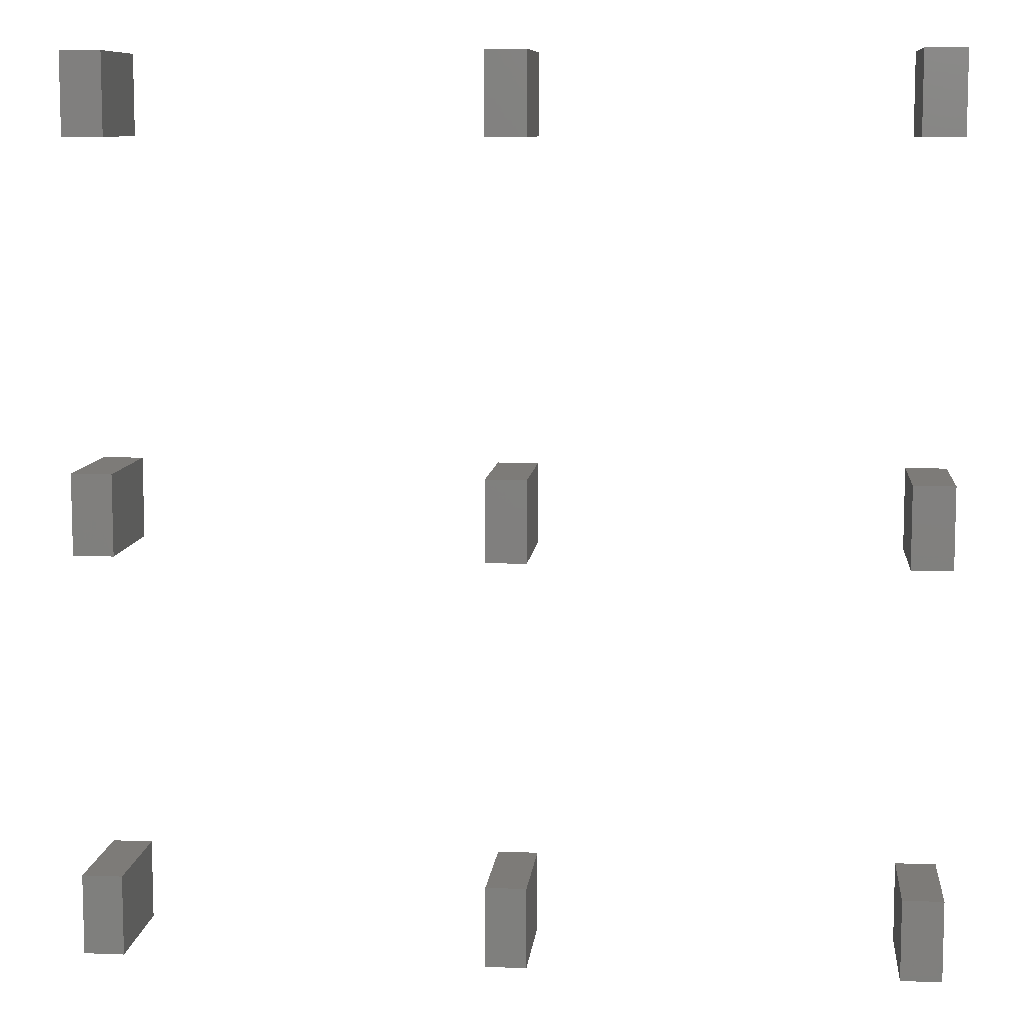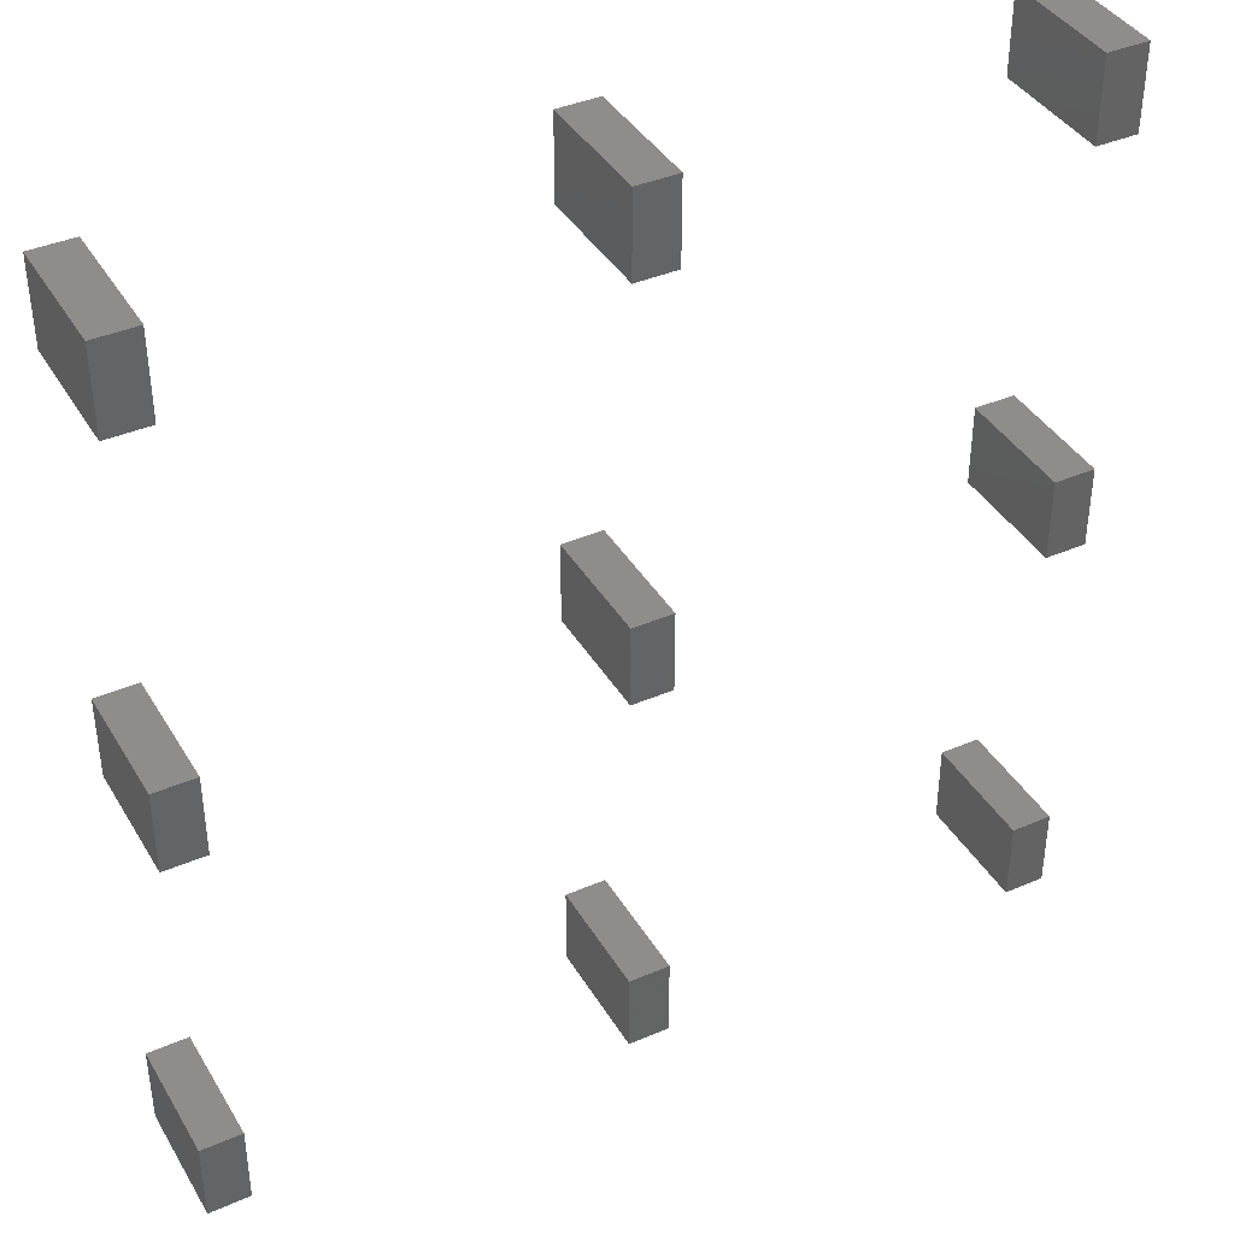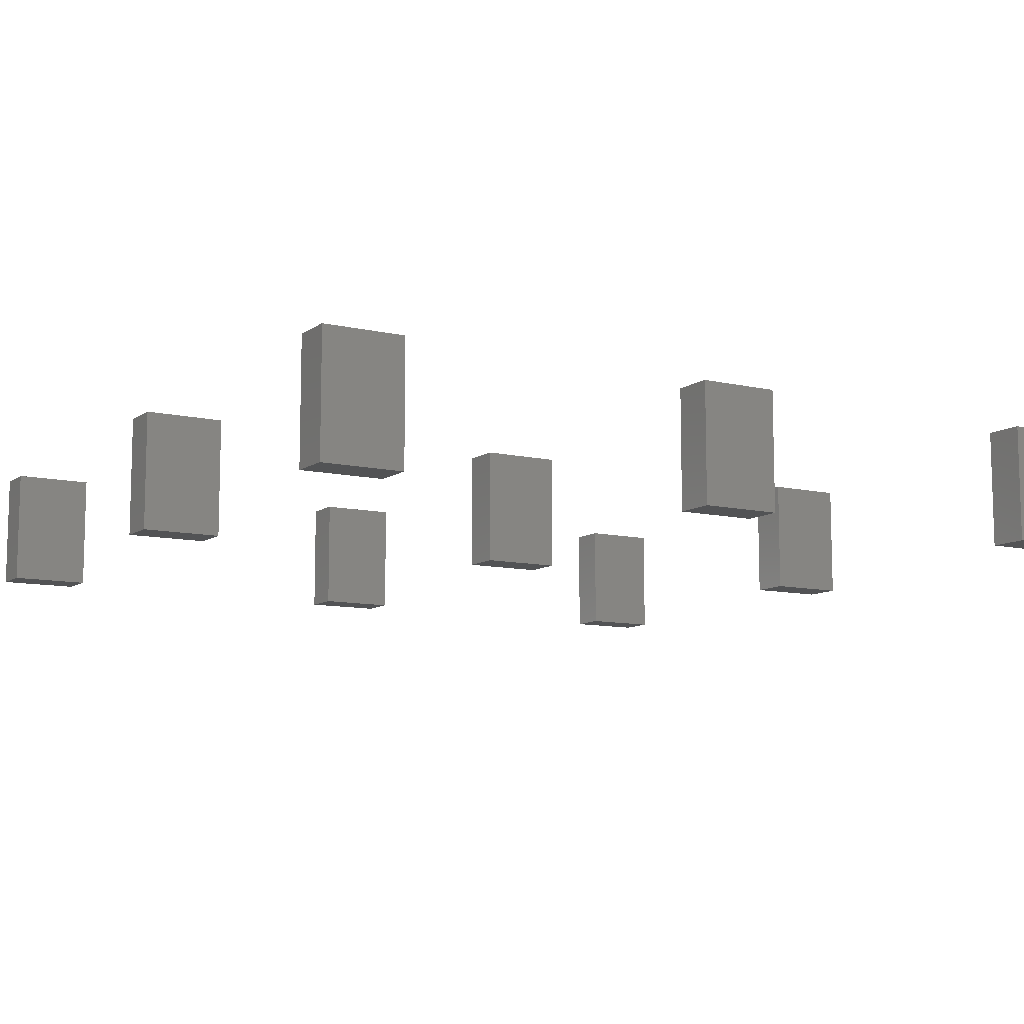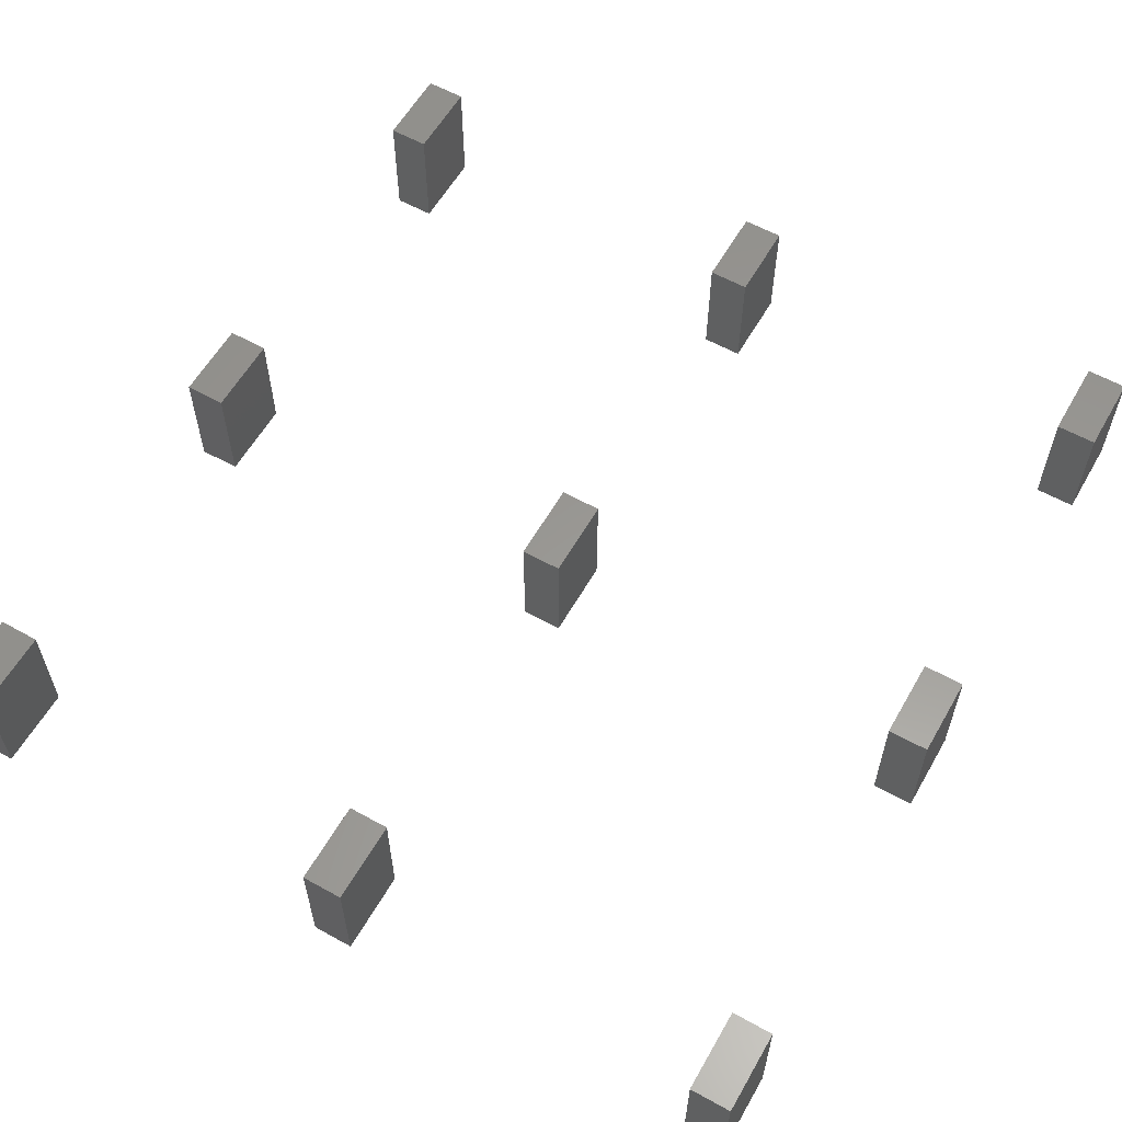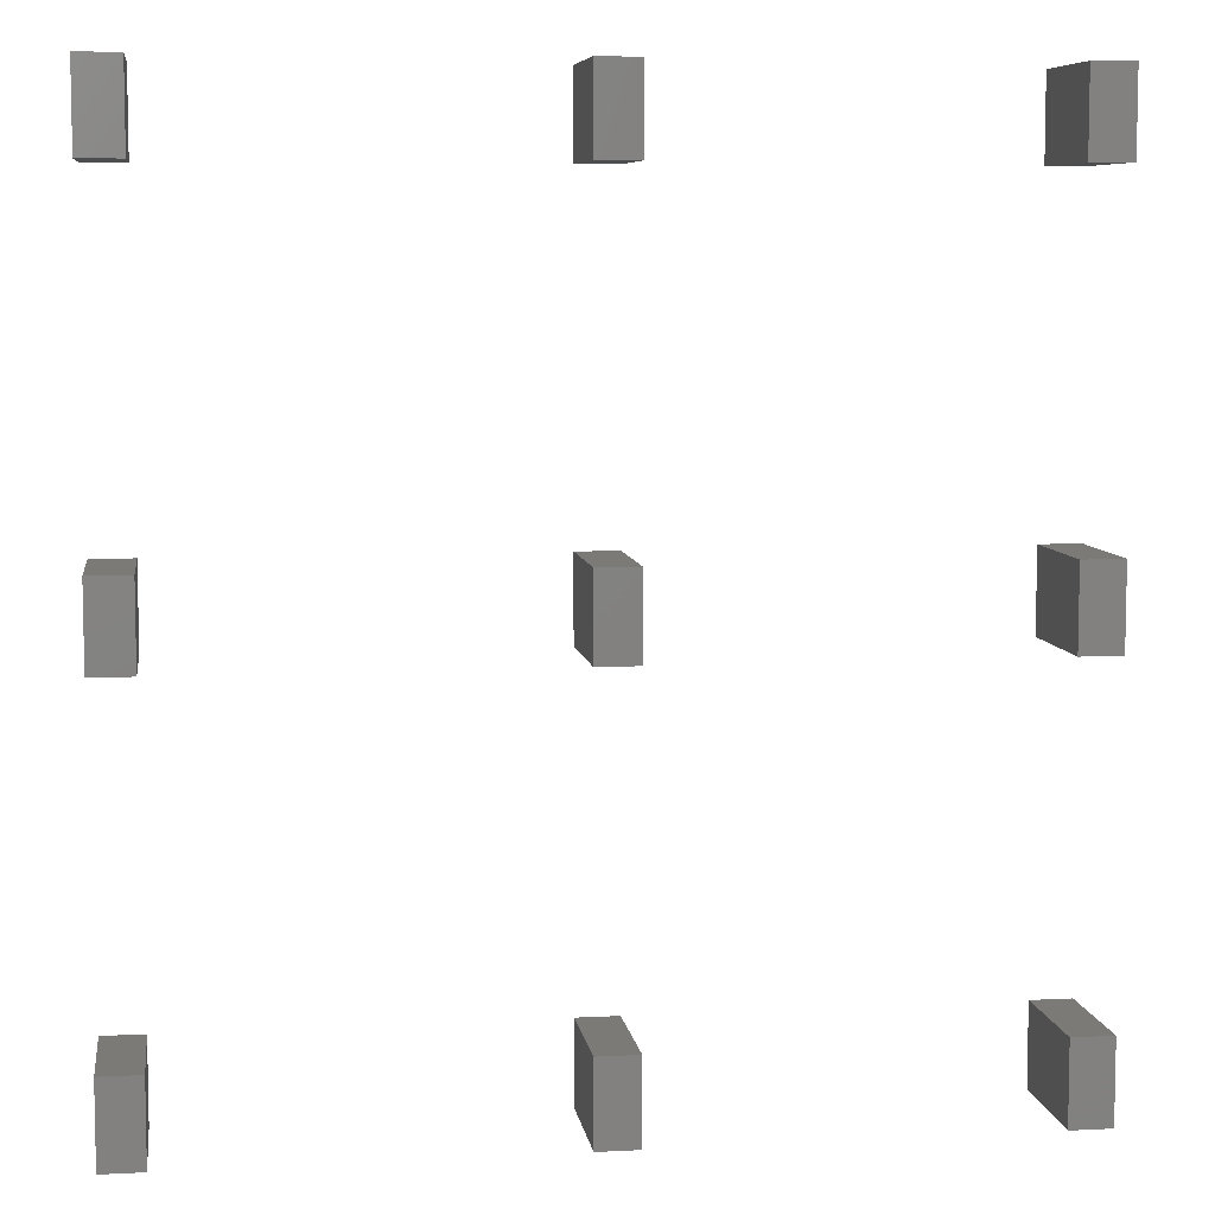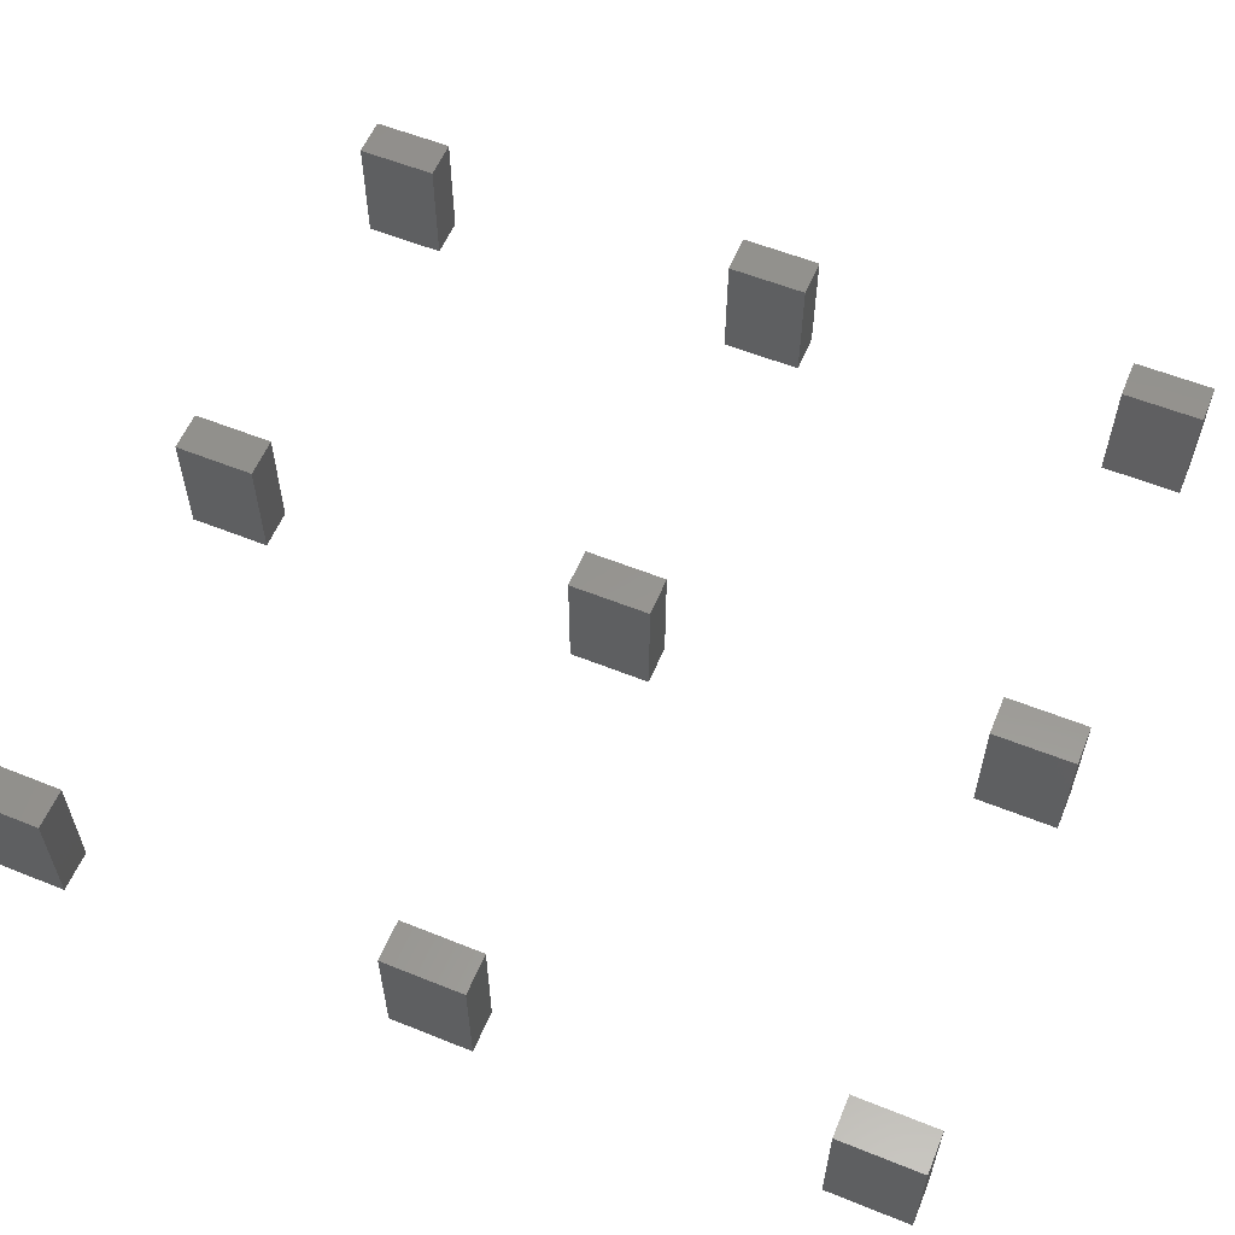
<metadata>
{"format":"stl","ext":"stl","renderer":"f3d","projection":"perspective","resolution":1024,"background":"white","views":[{"elev":9.0,"azim":5.7,"up":"+Y"},{"elev":39.8,"azim":-28.1,"up":"+Y"},{"elev":-9.9,"azim":-121.0,"up":"+Z"},{"elev":59.2,"azim":-150.3,"up":"+Z"},{"elev":7.3,"azim":171.8,"up":"+Y"},{"elev":58.0,"azim":112.6,"up":"+Z"}]}
</metadata>
<code>
# stl→obj: 72 verts, 108 faces
v -9.5 -11 1.5
v -9.5 -9 -1.5
v -9.5 -9 1.5
v -9.5 -11 -1.5
v -10.5 -9 1.5
v -10.5 -11 1.5
v -10.5 -11 -1.5
v -10.5 -9 -1.5
v -9.5 -1 1.5
v -9.5 1 -1.5
v -9.5 1 1.5
v -9.5 -1 -1.5
v -10.5 1 1.5
v -10.5 -1 1.5
v -10.5 -1 -1.5
v -10.5 1 -1.5
v -9.5 9 1.5
v -9.5 11 -1.5
v -9.5 11 1.5
v -9.5 9 -1.5
v -10.5 11 1.5
v -10.5 9 1.5
v -10.5 9 -1.5
v -10.5 11 -1.5
v 0.5 -11 1.5
v 0.5 -9 -1.5
v 0.5 -9 1.5
v 0.5 -11 -1.5
v -0.5 -9 1.5
v -0.5 -11 1.5
v -0.5 -11 -1.5
v -0.5 -9 -1.5
v 0.5 -1 1.5
v 0.5 1 -1.5
v 0.5 1 1.5
v 0.5 -1 -1.5
v -0.5 1 1.5
v -0.5 -1 1.5
v -0.5 -1 -1.5
v -0.5 1 -1.5
v 0.5 9 1.5
v 0.5 11 -1.5
v 0.5 11 1.5
v 0.5 9 -1.5
v -0.5 11 1.5
v -0.5 9 1.5
v -0.5 9 -1.5
v -0.5 11 -1.5
v 10.5 -11 1.5
v 10.5 -9 -1.5
v 10.5 -9 1.5
v 10.5 -11 -1.5
v 9.5 -9 1.5
v 9.5 -11 1.5
v 9.5 -11 -1.5
v 9.5 -9 -1.5
v 10.5 -1 1.5
v 10.5 1 -1.5
v 10.5 1 1.5
v 10.5 -1 -1.5
v 9.5 1 1.5
v 9.5 -1 1.5
v 9.5 -1 -1.5
v 9.5 1 -1.5
v 10.5 9 1.5
v 10.5 11 -1.5
v 10.5 11 1.5
v 10.5 9 -1.5
v 9.5 11 1.5
v 9.5 9 1.5
v 9.5 9 -1.5
v 9.5 11 -1.5
f 1 2 3
f 2 1 4
f 5 1 3
f 1 5 6
f 7 2 4
f 2 7 8
f 7 5 8
f 5 7 6
f 2 5 3
f 5 2 8
f 7 1 6
f 1 7 4
f 9 10 11
f 10 9 12
f 13 9 11
f 9 13 14
f 15 10 12
f 10 15 16
f 15 13 16
f 13 15 14
f 10 13 11
f 13 10 16
f 15 9 14
f 9 15 12
f 17 18 19
f 18 17 20
f 21 17 19
f 17 21 22
f 23 18 20
f 18 23 24
f 23 21 24
f 21 23 22
f 18 21 19
f 21 18 24
f 23 17 22
f 17 23 20
f 25 26 27
f 26 25 28
f 29 25 27
f 25 29 30
f 31 26 28
f 26 31 32
f 31 29 32
f 29 31 30
f 26 29 27
f 29 26 32
f 31 25 30
f 25 31 28
f 33 34 35
f 34 33 36
f 37 33 35
f 33 37 38
f 39 34 36
f 34 39 40
f 39 37 40
f 37 39 38
f 34 37 35
f 37 34 40
f 39 33 38
f 33 39 36
f 41 42 43
f 42 41 44
f 45 41 43
f 41 45 46
f 47 42 44
f 42 47 48
f 47 45 48
f 45 47 46
f 42 45 43
f 45 42 48
f 47 41 46
f 41 47 44
f 49 50 51
f 50 49 52
f 53 49 51
f 49 53 54
f 55 50 52
f 50 55 56
f 55 53 56
f 53 55 54
f 50 53 51
f 53 50 56
f 55 49 54
f 49 55 52
f 57 58 59
f 58 57 60
f 61 57 59
f 57 61 62
f 63 58 60
f 58 63 64
f 63 61 64
f 61 63 62
f 58 61 59
f 61 58 64
f 63 57 62
f 57 63 60
f 65 66 67
f 66 65 68
f 69 65 67
f 65 69 70
f 71 66 68
f 66 71 72
f 71 69 72
f 69 71 70
f 66 69 67
f 69 66 72
f 71 65 70
f 65 71 68

</code>
